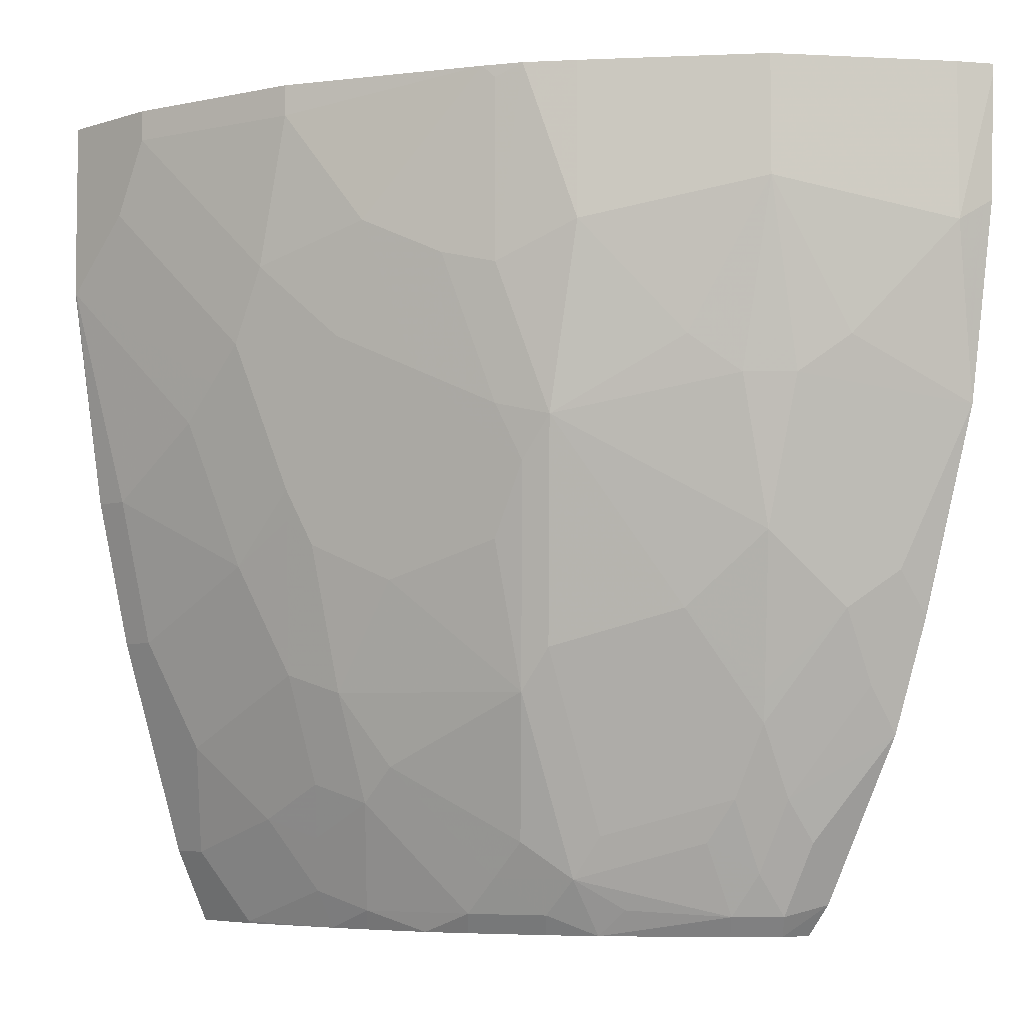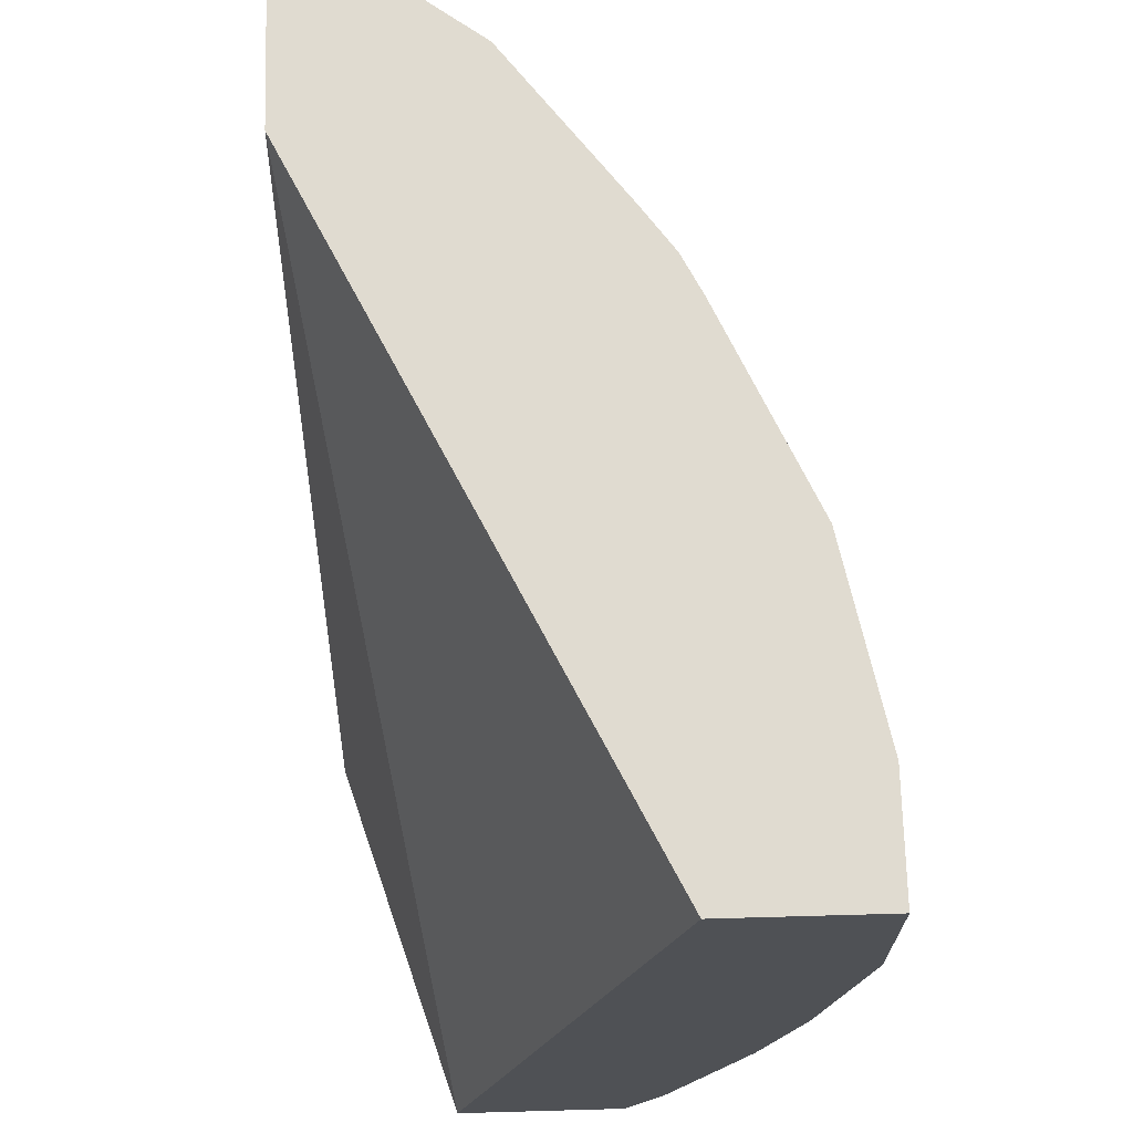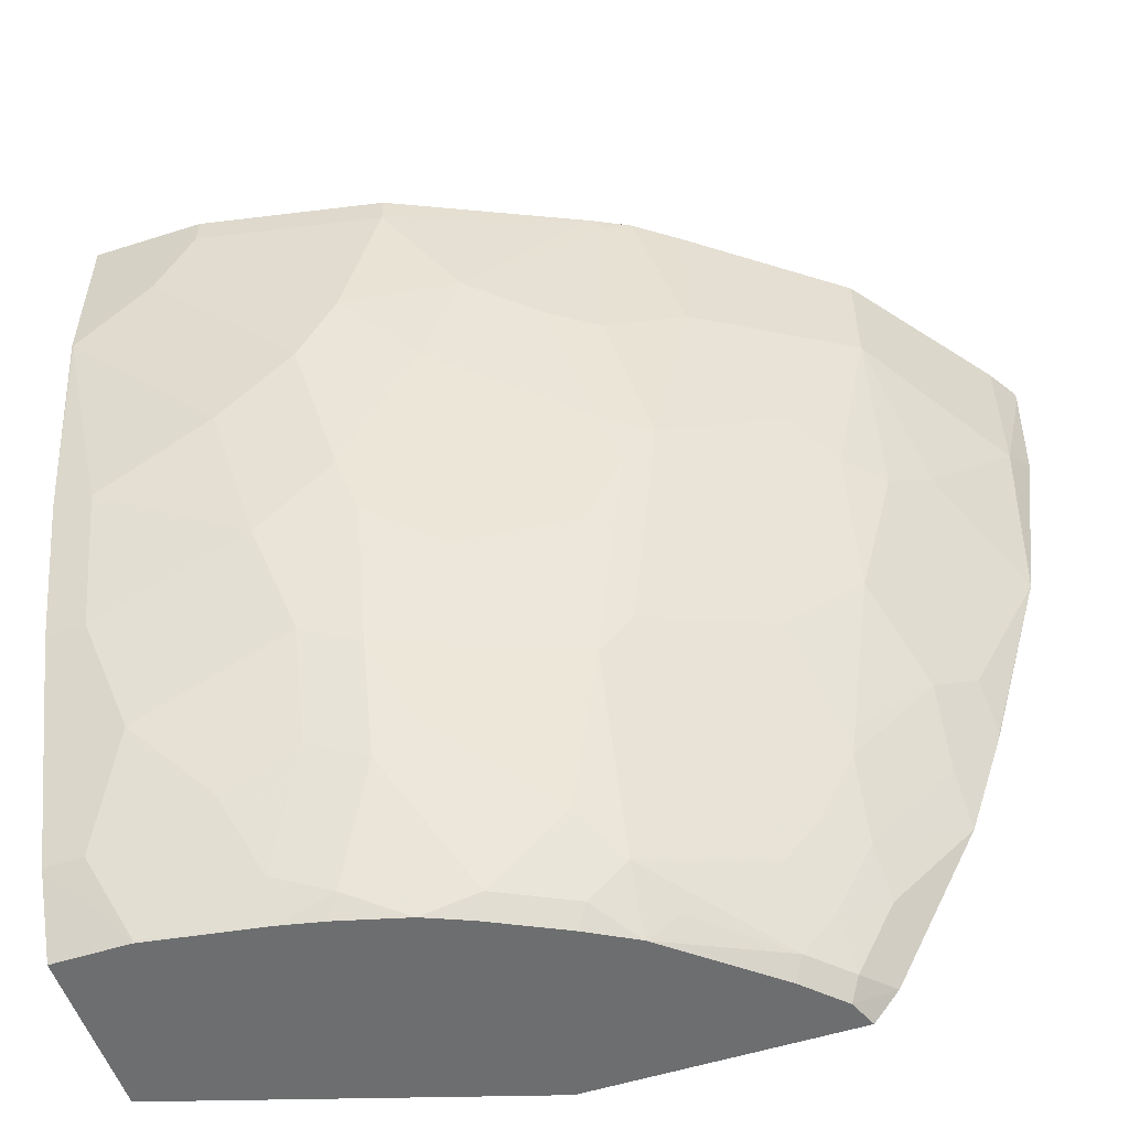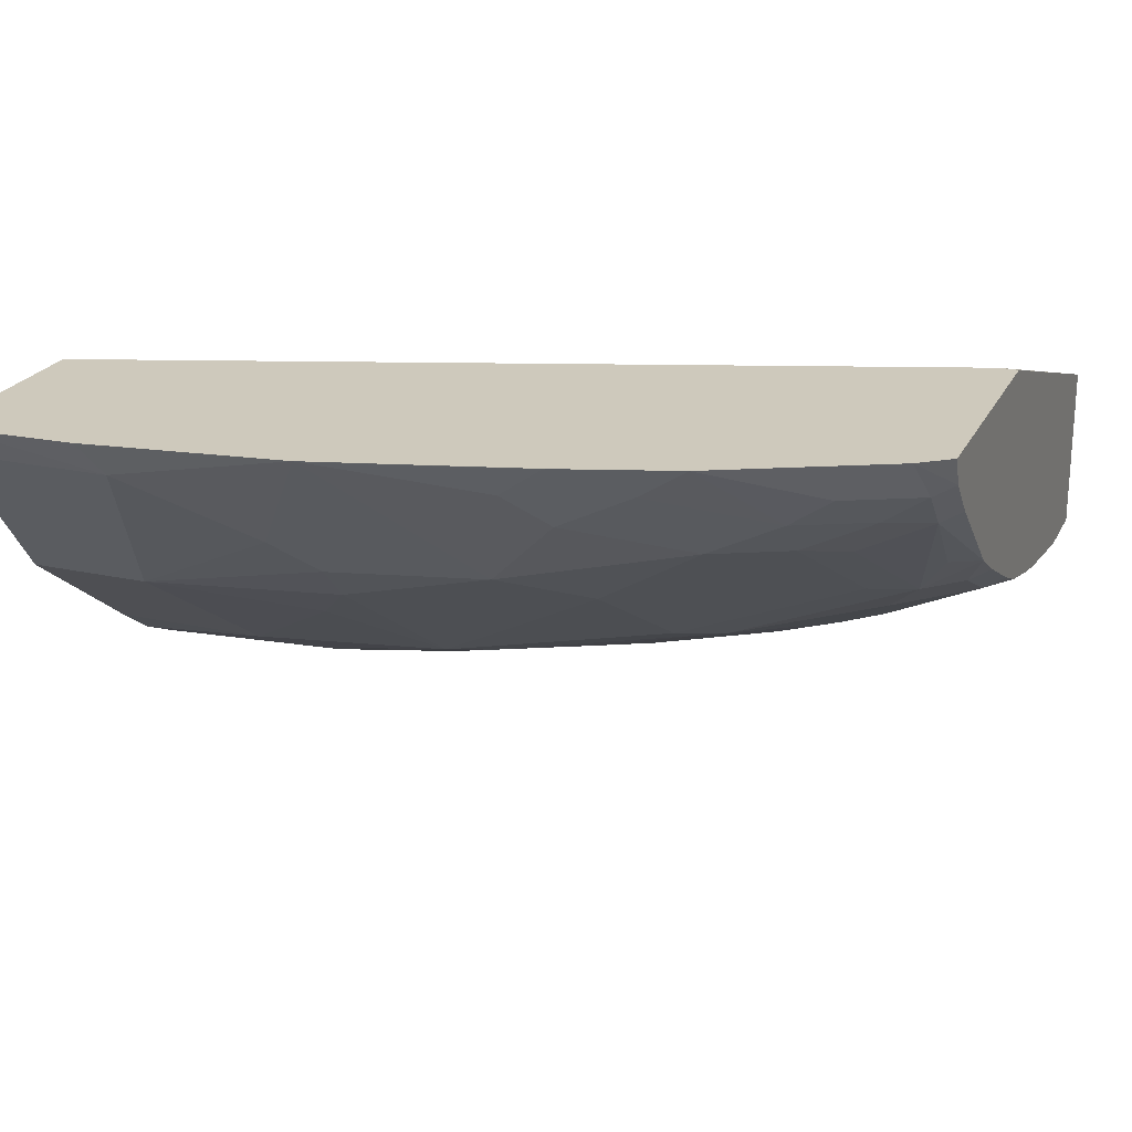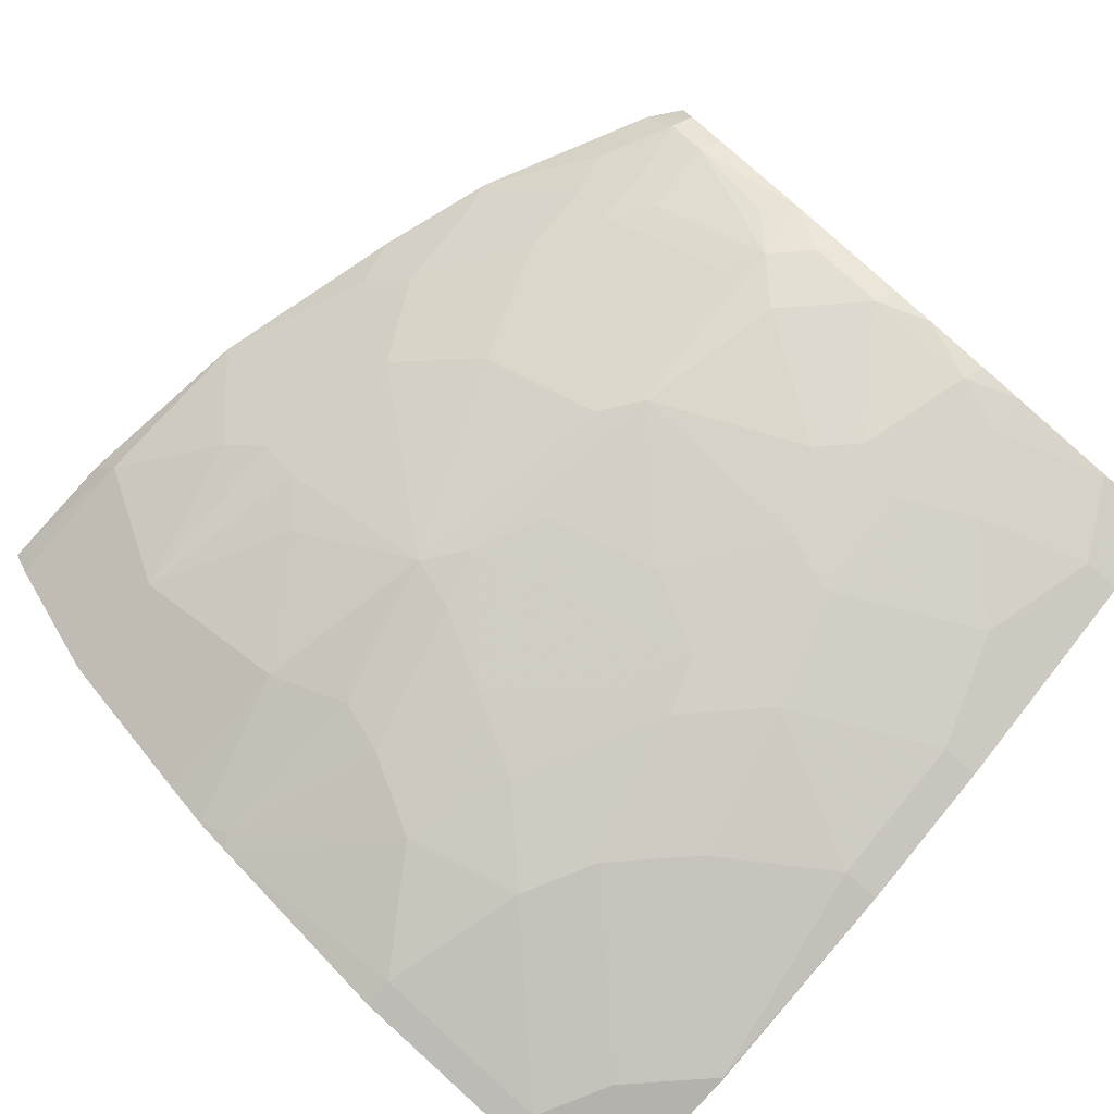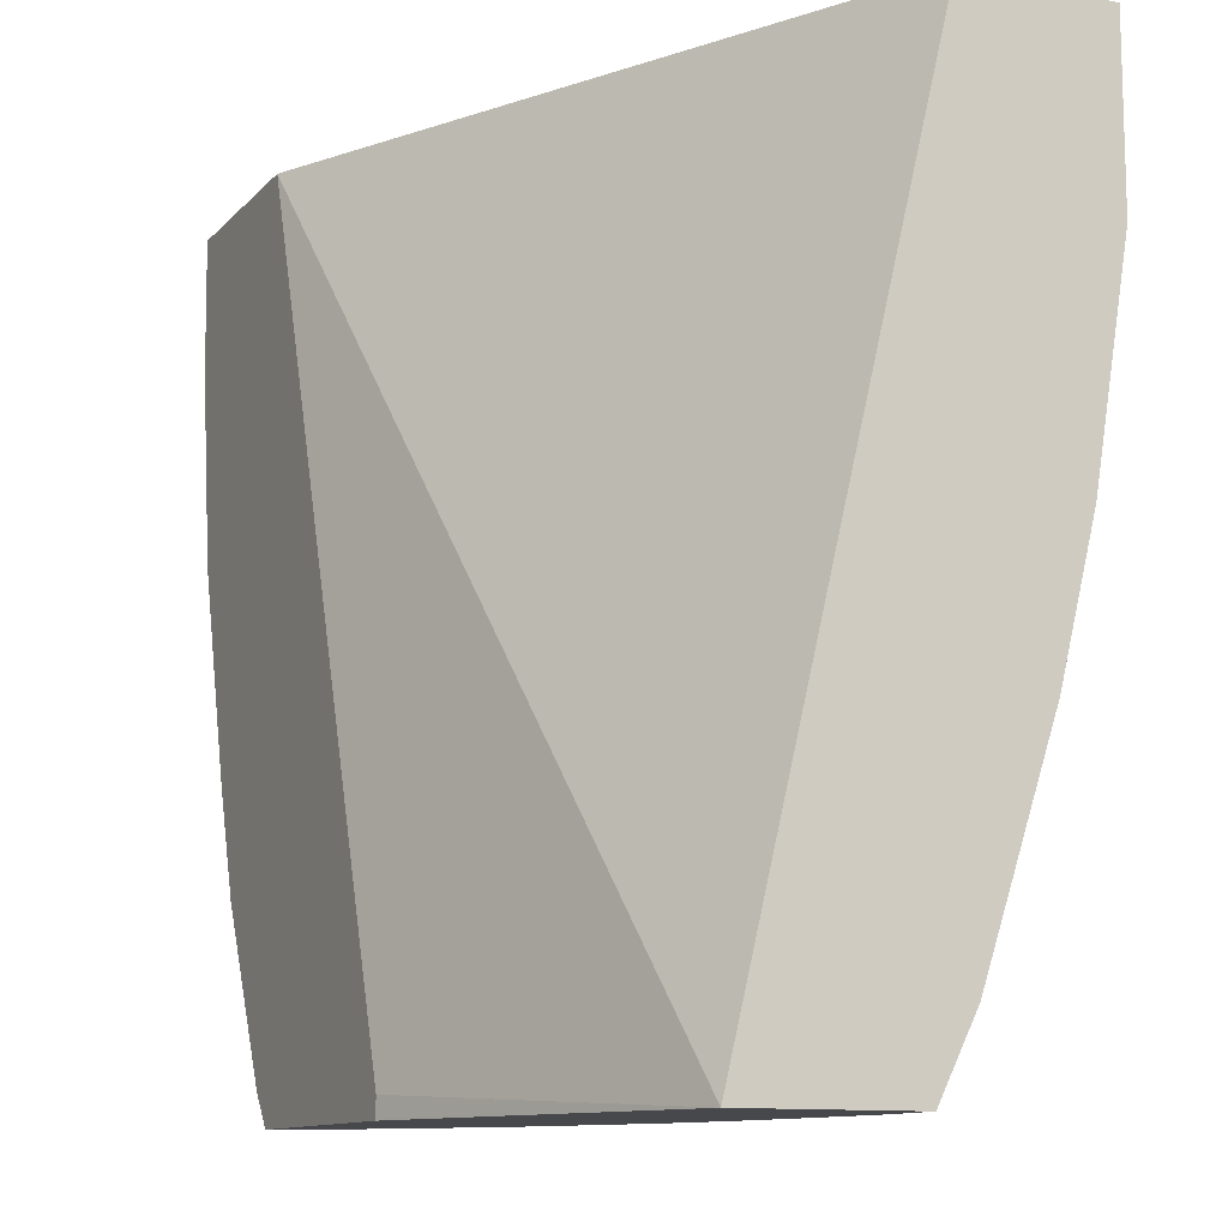
<metadata>
{"format":"obj","ext":"obj","renderer":"f3d","projection":"perspective","resolution":1024,"background":"white","views":[{"elev":-5.3,"azim":-135.7,"up":"+Y"},{"elev":69.9,"azim":88.4,"up":"+Y"},{"elev":-54.3,"azim":-161.3,"up":"+Y"},{"elev":22.3,"azim":-69.1,"up":"+Z"},{"elev":-79.4,"azim":-41.0,"up":"+Z"},{"elev":-11.5,"azim":64.8,"up":"+Y"}]}
</metadata>
<code>
v 0.0006674 -0.02302 -0.4536
v 0.0006674 -0.4744 -0.3446
v 0.0006674 -0.02302 -0.5325
v -0.3411 -0.02302 -0.2855
v 0.0006674 -0.4744 -0.4334
v -0.1879 -0.464 -0.2855
v -0.1721 -0.4744 -0.2904
v 0.0006674 -0.1177 -0.5325
v -0.05919 -0.02302 -0.5325
v -0.4509 -0.02302 -0.2855
v 0.0006674 -0.4602 -0.4405
v -0.03894 -0.4744 -0.4334
v -0.1879 -0.4744 -0.2855
v 0.0006674 -0.2367 -0.5128
v -3.986e-05 -0.1184 -0.5325
v -0.05919 -0.03946 -0.5325
v -0.1578 -0.02302 -0.5128
v -0.4405 -0.02302 -0.3024
v -0.4509 -0.02907 -0.2855
v 0.0006674 -0.4353 -0.4529
v -0.02634 -0.4602 -0.4405
v -0.03947 -0.4733 -0.4339
v -0.01976 -0.4339 -0.4536
v -0.09972 -0.4744 -0.4235
v -0.326 -0.4744 -0.2855
v 0.0006674 -0.3155 -0.4931
v -0.01976 -0.2367 -0.5128
v -0.0789 -0.1973 -0.5128
v -0.09866 -0.1775 -0.5128
v -0.03947 -0.07892 -0.5325
v -0.1381 -0.1184 -0.5128
v -0.1578 -0.03946 -0.5128
v -0.2597 -0.02302 -0.4668
v -0.4405 -0.1052 -0.3024
v -0.3813 -0.02302 -0.3813
v -0.449 -0.09399 -0.2855
v 0.0006674 -0.4339 -0.4536
v -0.09866 -0.4536 -0.4339
v -0.0789 -0.4142 -0.4536
v -0.03947 -0.3748 -0.4734
v -0.1228 -0.4744 -0.4186
v -0.1282 -0.4635 -0.4241
v -0.3391 -0.4575 -0.2855
v -0.32 -0.4744 -0.3003
v 0.0006674 -0.3748 -0.4734
v -0.01976 -0.3155 -0.4931
v -0.09866 -0.2761 -0.4931
v -0.1381 -0.2367 -0.4931
v -0.1184 -0.1578 -0.5128
v -0.1775 -0.1578 -0.4931
v -0.1972 -0.09863 -0.4931
v -0.2662 -0.0296 -0.4635
v -0.2794 -0.02302 -0.4569
v -0.401 -0.1644 -0.3419
v -0.435 -0.1983 -0.2855
v -0.3813 -0.0855 -0.3813
v -0.3024 -0.02302 -0.4405
v -0.1085 -0.4241 -0.4438
v -0.1184 -0.3945 -0.4536
v -0.1184 -0.3353 -0.4734
v -0.1589 -0.4744 -0.4088
v -0.148 -0.4043 -0.4438
v -0.1874 -0.4635 -0.4044
v -0.3446 -0.4464 -0.2855
v -0.3254 -0.4635 -0.3057
v -0.3002 -0.4744 -0.32
v -0.1348 -0.2531 -0.4898
v -0.148 -0.2663 -0.4832
v -0.1677 -0.2269 -0.4832
v -0.1874 -0.1874 -0.4832
v -0.217 -0.1775 -0.4734
v -0.2367 -0.1184 -0.4734
v -0.263 -0.125 -0.4602
v -0.3024 -0.1052 -0.4405
v -0.3813 -0.1841 -0.3616
v -0.401 -0.2827 -0.3024
v -0.4043 -0.3057 -0.286
v -0.4038 -0.3083 -0.2855
v -0.3616 -0.263 -0.3616
v -0.3813 -0.3024 -0.3222
v -0.3418 -0.1644 -0.4011
v -0.3616 -0.1841 -0.3813
v -0.148 -0.3451 -0.4635
v -0.1819 -0.4744 -0.3989
v -0.2071 -0.4438 -0.4044
v -0.1677 -0.3846 -0.4438
v -0.2268 -0.4635 -0.3846
v -0.3452 -0.4241 -0.3057
v -0.3841 -0.3675 -0.2855
v -0.3221 -0.4405 -0.3222
v -0.3057 -0.4635 -0.3255
v -0.2465 -0.4744 -0.3649
v -0.1874 -0.286 -0.4635
v -0.2465 -0.2663 -0.4438
v -0.2071 -0.2466 -0.4635
v -0.2662 -0.2269 -0.4438
v -0.2564 -0.1973 -0.4536
v -0.2827 -0.2038 -0.4405
v -0.3978 -0.2991 -0.2992
v -0.3221 -0.3024 -0.3813
v -0.3452 -0.3451 -0.3452
v -0.3813 -0.3419 -0.3024
v -0.3418 -0.3616 -0.3419
v -0.3418 -0.401 -0.3222
v -0.2465 -0.3451 -0.4241
v -0.2214 -0.4744 -0.3792
v -0.2465 -0.4438 -0.3846
v -0.2268 -0.4241 -0.4044
v -0.3221 -0.401 -0.3419
v -0.3057 -0.4241 -0.3452
v -0.263 -0.4602 -0.3616
v -0.263 -0.3221 -0.4208
v -0.3024 -0.3419 -0.3813
v -0.263 -0.4208 -0.3813
f 63 106 87
f 63 84 106
f 62 86 83
f 62 85 86
f 60 68 67
f 61 84 63
f 59 62 60
f 60 83 68
f 60 62 83
f 62 63 85
f 63 87 85
f 68 95 71
f 65 88 90
f 65 90 91
f 65 91 66
f 66 91 92
f 68 83 93
f 68 93 94
f 68 94 95
f 68 71 69
f 69 71 70
f 71 95 96
f 58 62 59
f 71 96 97
f 64 89 88
f 56 74 81
f 48 68 69
f 56 81 82
f 71 97 72
f 43 64 88
f 43 88 65
f 43 65 44
f 44 65 66
f 47 60 67
f 47 67 48
f 48 67 68
f 48 69 70
f 48 70 50
f 50 70 71
f 50 71 51
f 51 71 72
f 51 72 52
f 52 72 73
f 52 73 53
f 53 74 57
f 53 73 74
f 54 56 75
f 54 75 55
f 55 76 77
f 55 77 78
f 55 75 79
f 55 79 80
f 55 80 76
f 56 82 75
f 72 97 98
f 96 98 97
f 73 98 74
f 90 110 91
f 90 104 103
f 90 103 109
f 91 110 107
f 91 107 111
f 91 111 92
f 92 111 107
f 93 105 94
f 94 105 96
f 94 96 95
f 96 105 112
f 90 109 110
f 96 112 98
f 100 113 109
f 100 109 103
f 100 103 101
f 100 112 113
f 105 108 107
f 105 107 114
f 105 114 112
f 107 110 109
f 107 109 114
f 109 113 114
f 42 63 62
f 98 112 100
f 89 102 104
f 89 99 102
f 112 114 113
f 74 98 81
f 75 82 79
f 76 80 99
f 76 99 77
f 77 99 89
f 77 89 78
f 79 100 101
f 79 101 80
f 79 82 98
f 79 98 100
f 80 102 99
f 80 101 103
f 80 103 104
f 80 104 102
f 81 98 82
f 83 86 105
f 83 105 93
f 85 87 107
f 85 107 108
f 85 108 86
f 86 108 105
f 87 106 92
f 87 92 107
f 88 104 90
f 88 89 104
f 72 98 73
f 42 61 63
f 2 106 84
f 41 61 42
f 2 61 41
f 2 41 24
f 2 24 12
f 2 12 5
f 3 8 15
f 3 15 30
f 3 30 16
f 3 16 9
f 4 10 19
f 4 19 36
f 4 36 55
f 2 84 61
f 4 55 78
f 4 89 64
f 4 64 43
f 4 43 25
f 4 25 13
f 4 13 6
f 5 12 21
f 5 21 11
f 6 13 7
f 8 14 15
f 9 16 32
f 9 32 17
f 4 78 89
f 10 18 34
f 2 92 106
f 2 44 66
f 1 2 5
f 1 5 11
f 1 11 20
f 42 62 58
f 1 37 45
f 1 45 26
f 1 26 14
f 1 14 8
f 1 8 3
f 1 3 9
f 1 9 17
f 2 66 92
f 1 17 33
f 1 53 57
f 1 57 35
f 1 35 18
f 1 18 10
f 1 10 4
f 1 4 2
f 2 4 6
f 2 6 7
f 2 7 13
f 2 13 25
f 2 25 44
f 1 33 53
f 10 34 19
f 1 20 37
f 12 22 23
f 28 47 29
f 29 47 48
f 29 48 49
f 29 49 30
f 30 49 31
f 31 49 48
f 31 48 50
f 31 50 51
f 31 51 32
f 32 51 33
f 33 52 53
f 27 47 28
f 33 51 52
f 34 55 36
f 34 56 54
f 35 57 74
f 35 74 56
f 38 42 58
f 38 58 39
f 39 58 59
f 39 59 40
f 40 59 60
f 40 47 46
f 11 21 20
f 34 54 55
f 27 46 47
f 40 60 47
f 26 45 40
f 26 40 46
f 14 26 46
f 14 46 27
f 14 27 15
f 15 27 28
f 15 28 29
f 15 29 30
f 16 30 31
f 16 31 32
f 17 32 33
f 18 35 56
f 18 56 34
f 12 24 22
f 20 23 37
f 25 43 44
f 19 34 36
f 24 42 38
f 24 41 42
f 23 45 37
f 12 23 21
f 23 39 40
f 23 38 39
f 22 38 23
f 22 24 38
f 23 40 45
f 20 21 23

</code>
